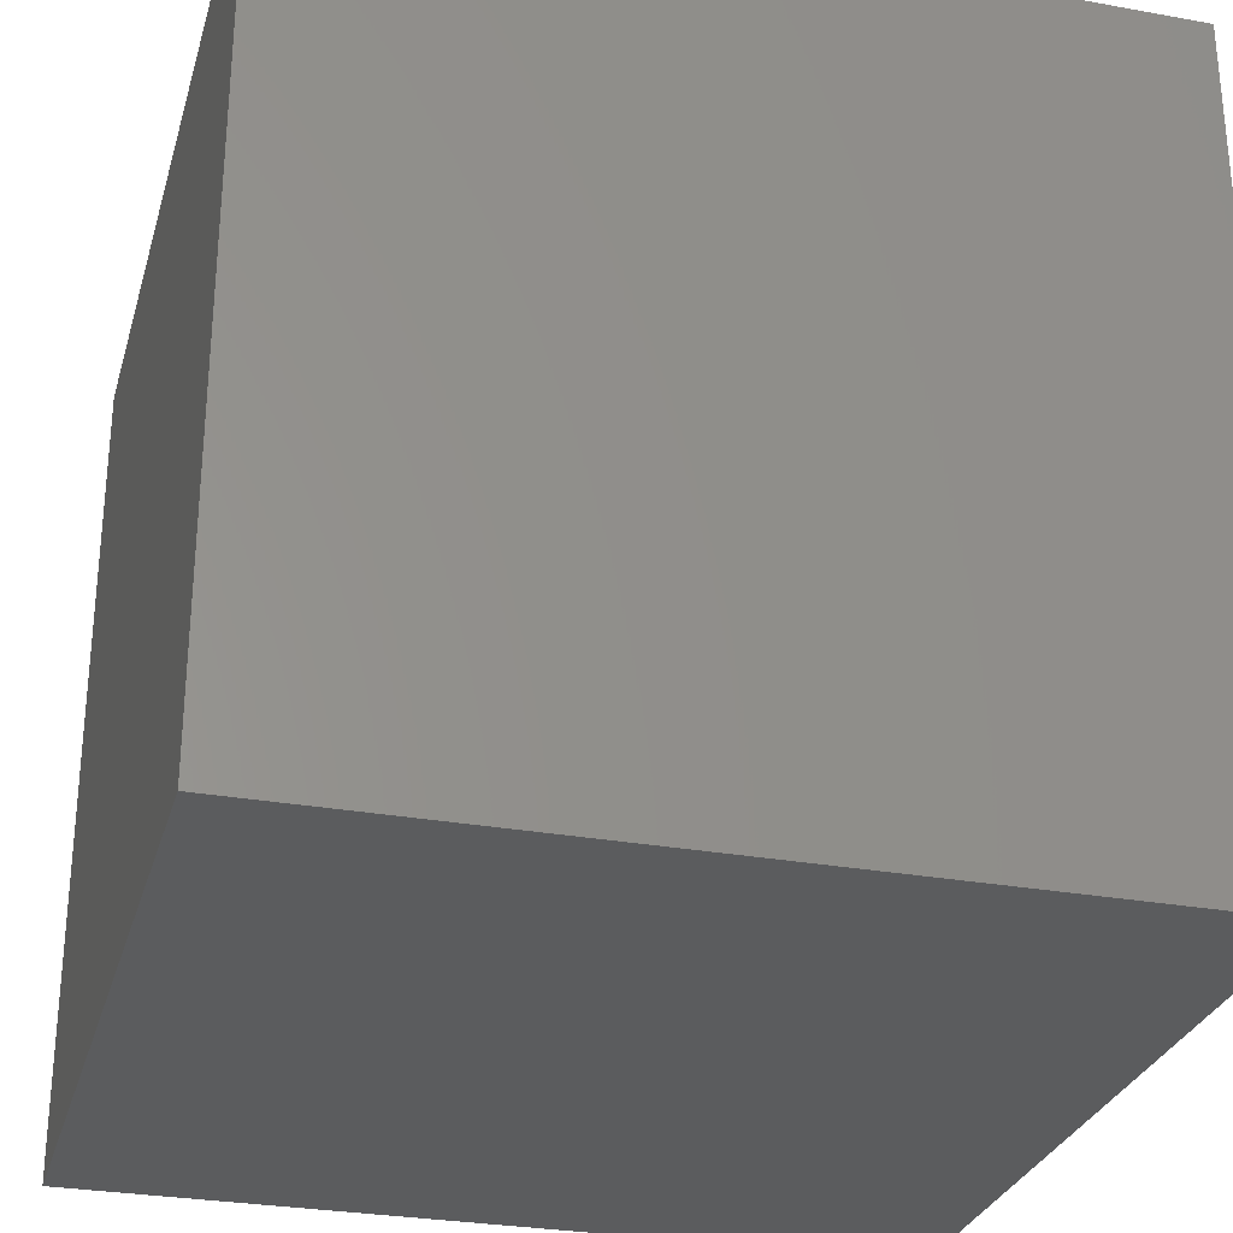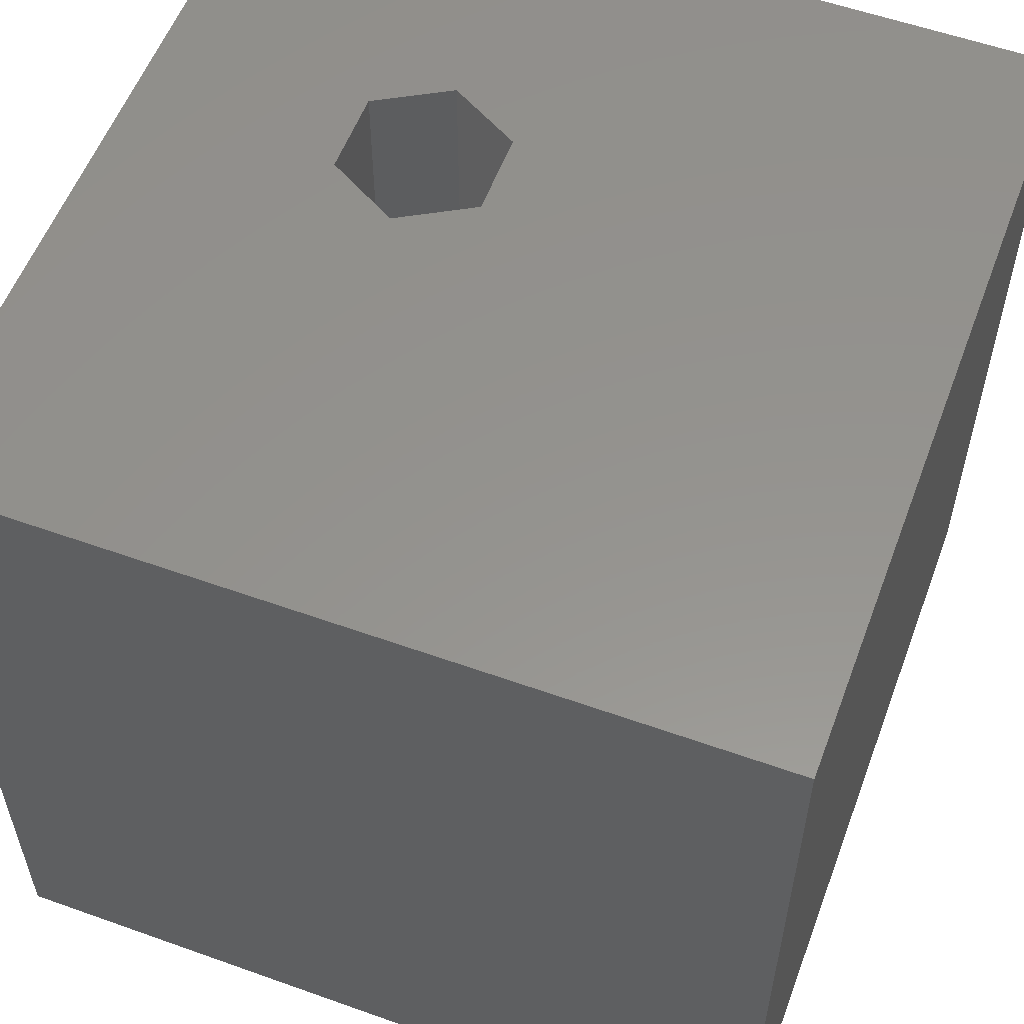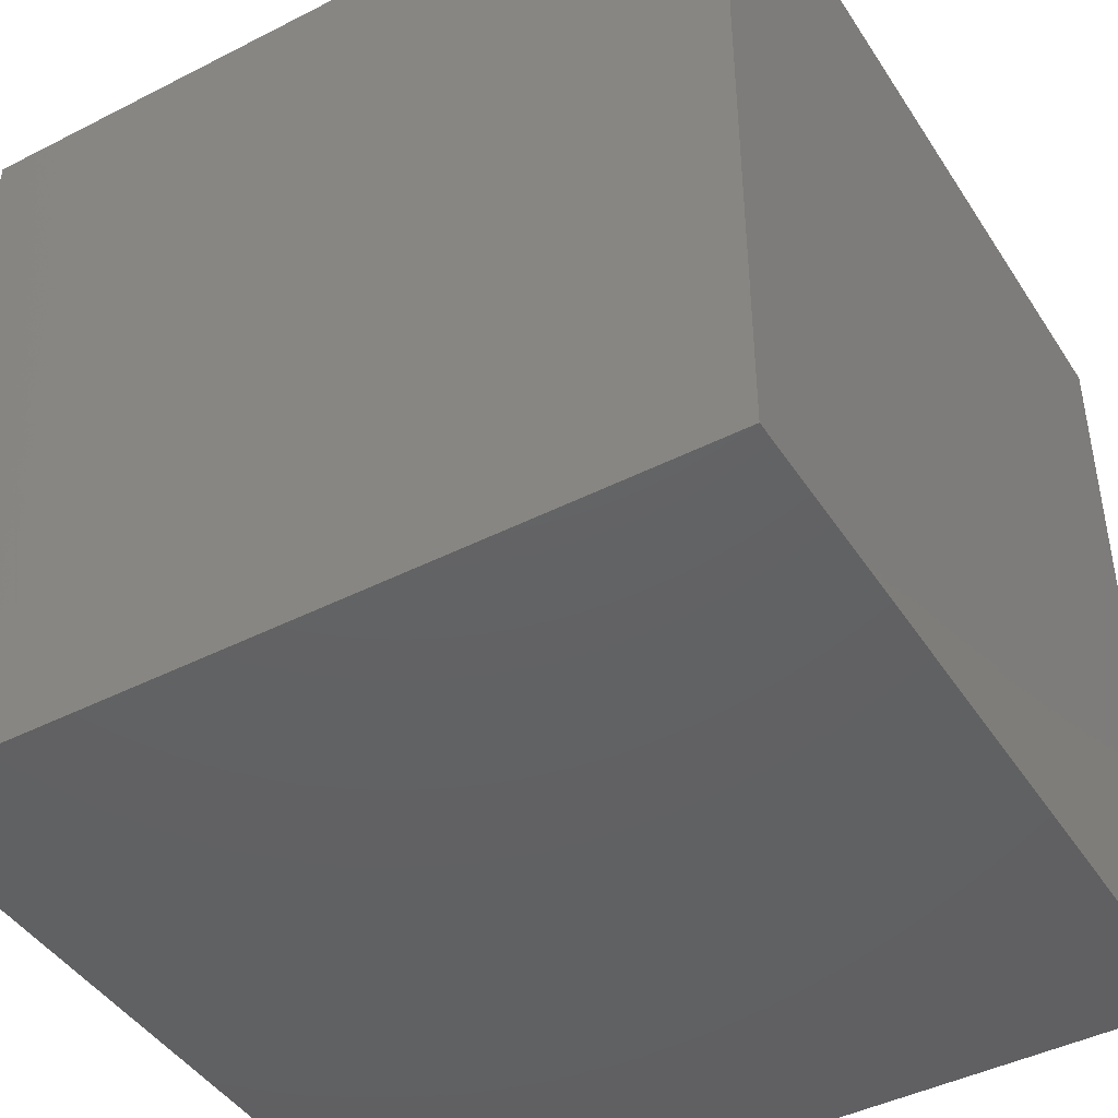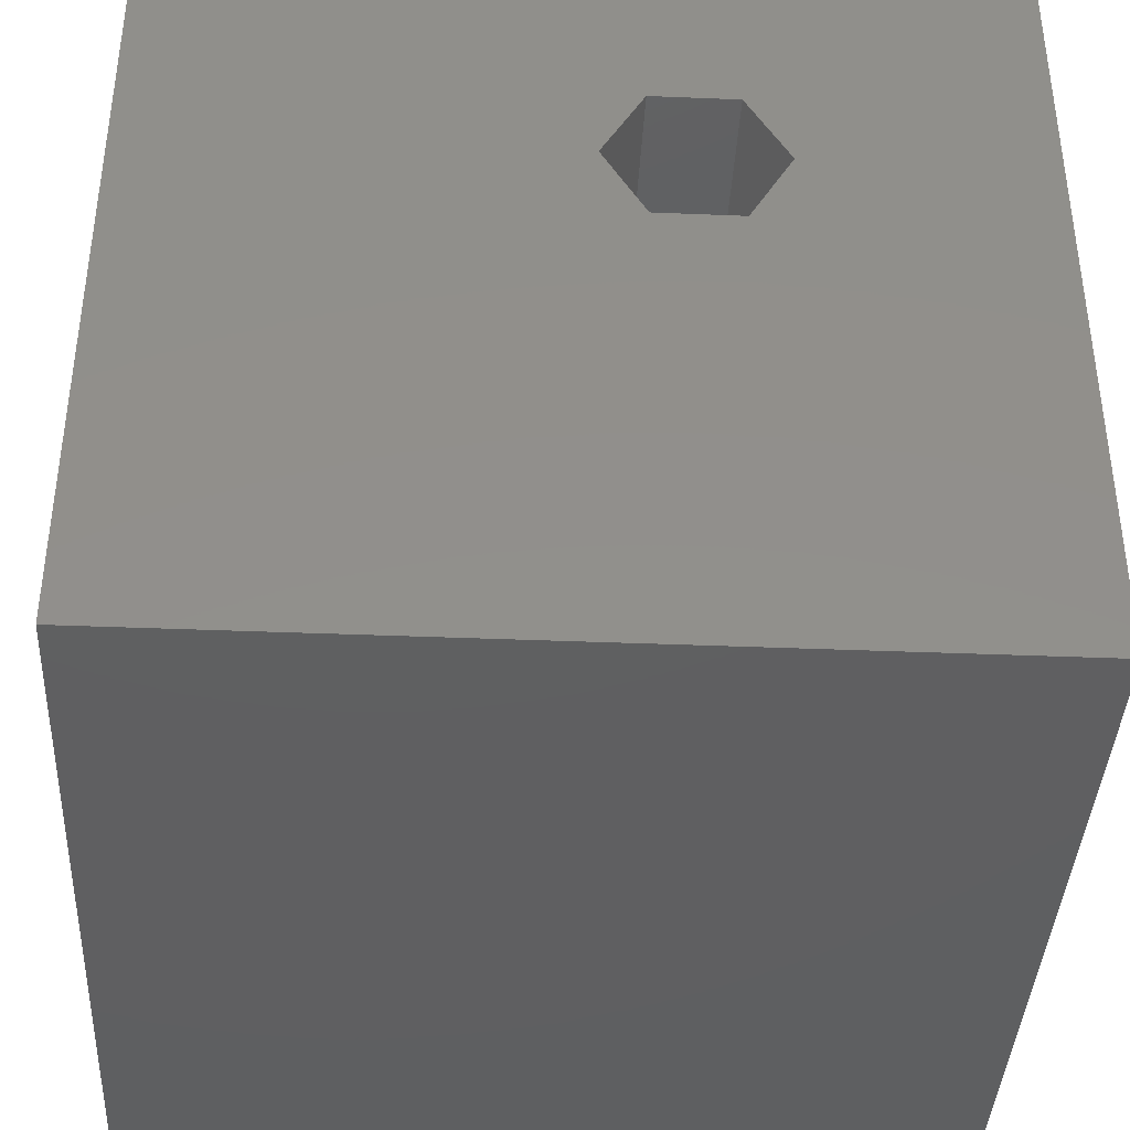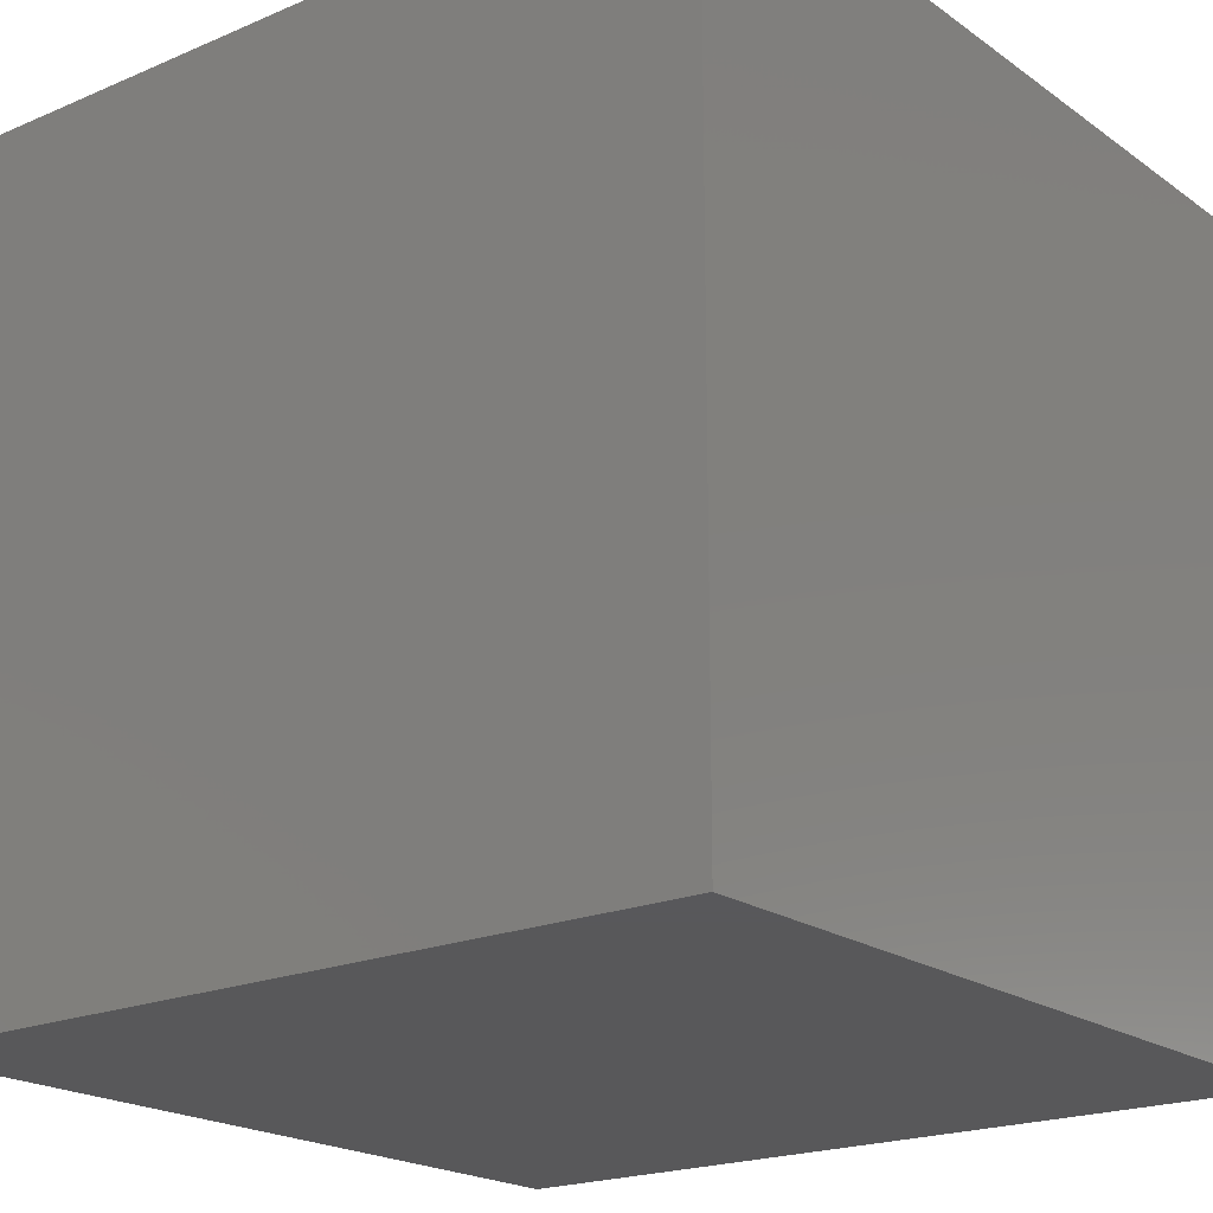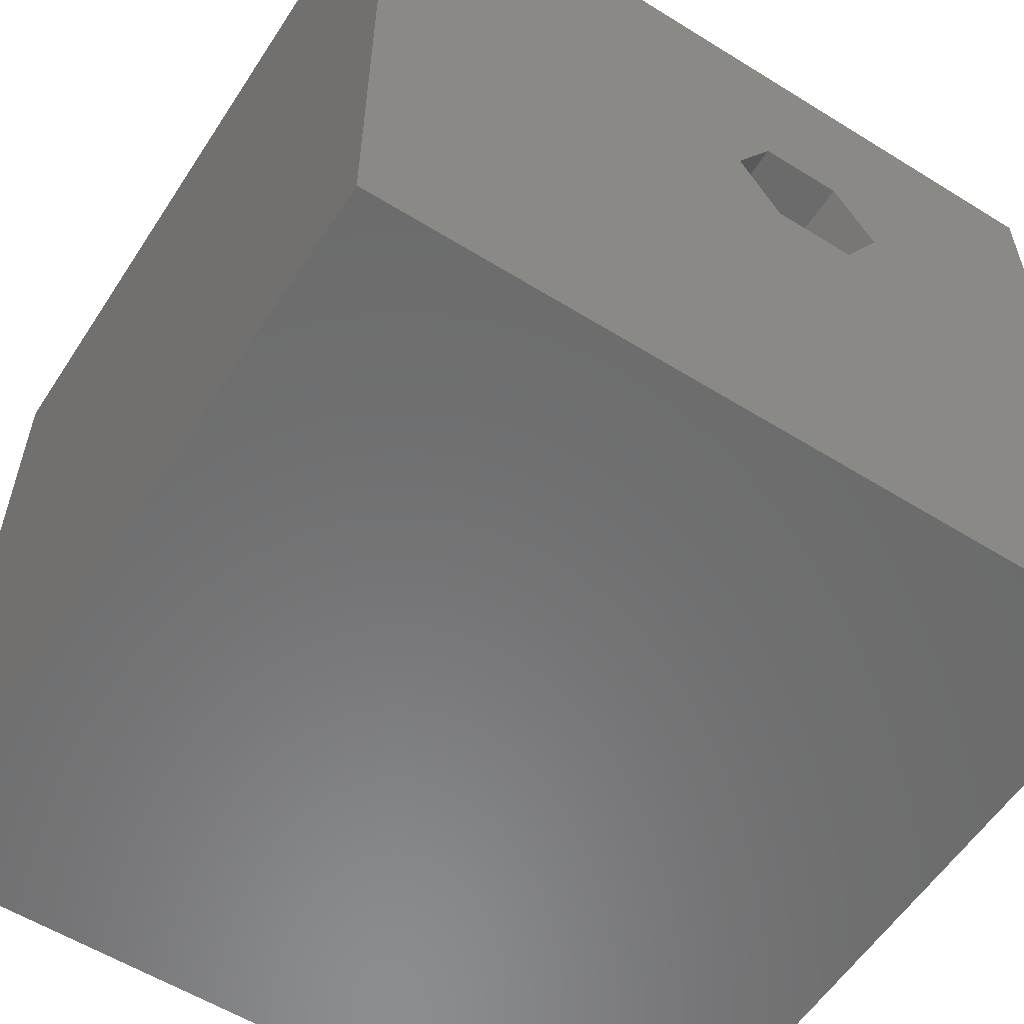
<metadata>
{"format":"stl","ext":"stl","renderer":"f3d","projection":"perspective","resolution":1024,"background":"white","views":[{"elev":-29.0,"azim":-105.1,"up":"+Y"},{"elev":56.4,"azim":-69.5,"up":"+Z"},{"elev":-44.1,"azim":120.8,"up":"+Z"},{"elev":-39.4,"azim":-2.9,"up":"+Y"},{"elev":-20.1,"azim":-141.9,"up":"+Z"},{"elev":-57.5,"azim":-32.8,"up":"+Y"}]}
</metadata>
<code>
# stl→obj: 20 verts, 36 faces
v 0 10 10
v 0 10 0
v 0 0 10
v 0 0 0
v 5.612 7.378 10
v 10 10 10
v 6.639 7.378 10
v 7.152 6.489 10
v 10 0 10
v 6.639 5.6 10
v 5.612 5.6 10
v 5.099 6.489 10
v 10 10 0
v 10 0 0
v 5.099 6.489 5.415
v 5.612 7.378 5.415
v 6.639 7.378 5.415
v 7.152 6.489 5.415
v 6.639 5.6 5.415
v 5.612 5.6 5.415
f 1 2 3
f 3 2 4
f 5 6 1
f 5 7 6
f 6 7 8
f 6 8 9
f 9 8 10
f 9 10 3
f 3 10 11
f 3 11 1
f 1 11 12
f 1 12 5
f 13 6 14
f 14 6 9
f 2 13 4
f 4 13 14
f 6 13 1
f 1 13 2
f 14 9 4
f 4 9 3
f 15 16 12
f 12 16 5
f 16 17 5
f 5 17 7
f 17 18 7
f 7 18 8
f 18 19 8
f 8 19 10
f 19 20 10
f 10 20 11
f 20 15 11
f 11 15 12
f 20 19 15
f 15 19 18
f 15 18 16
f 16 18 17

</code>
